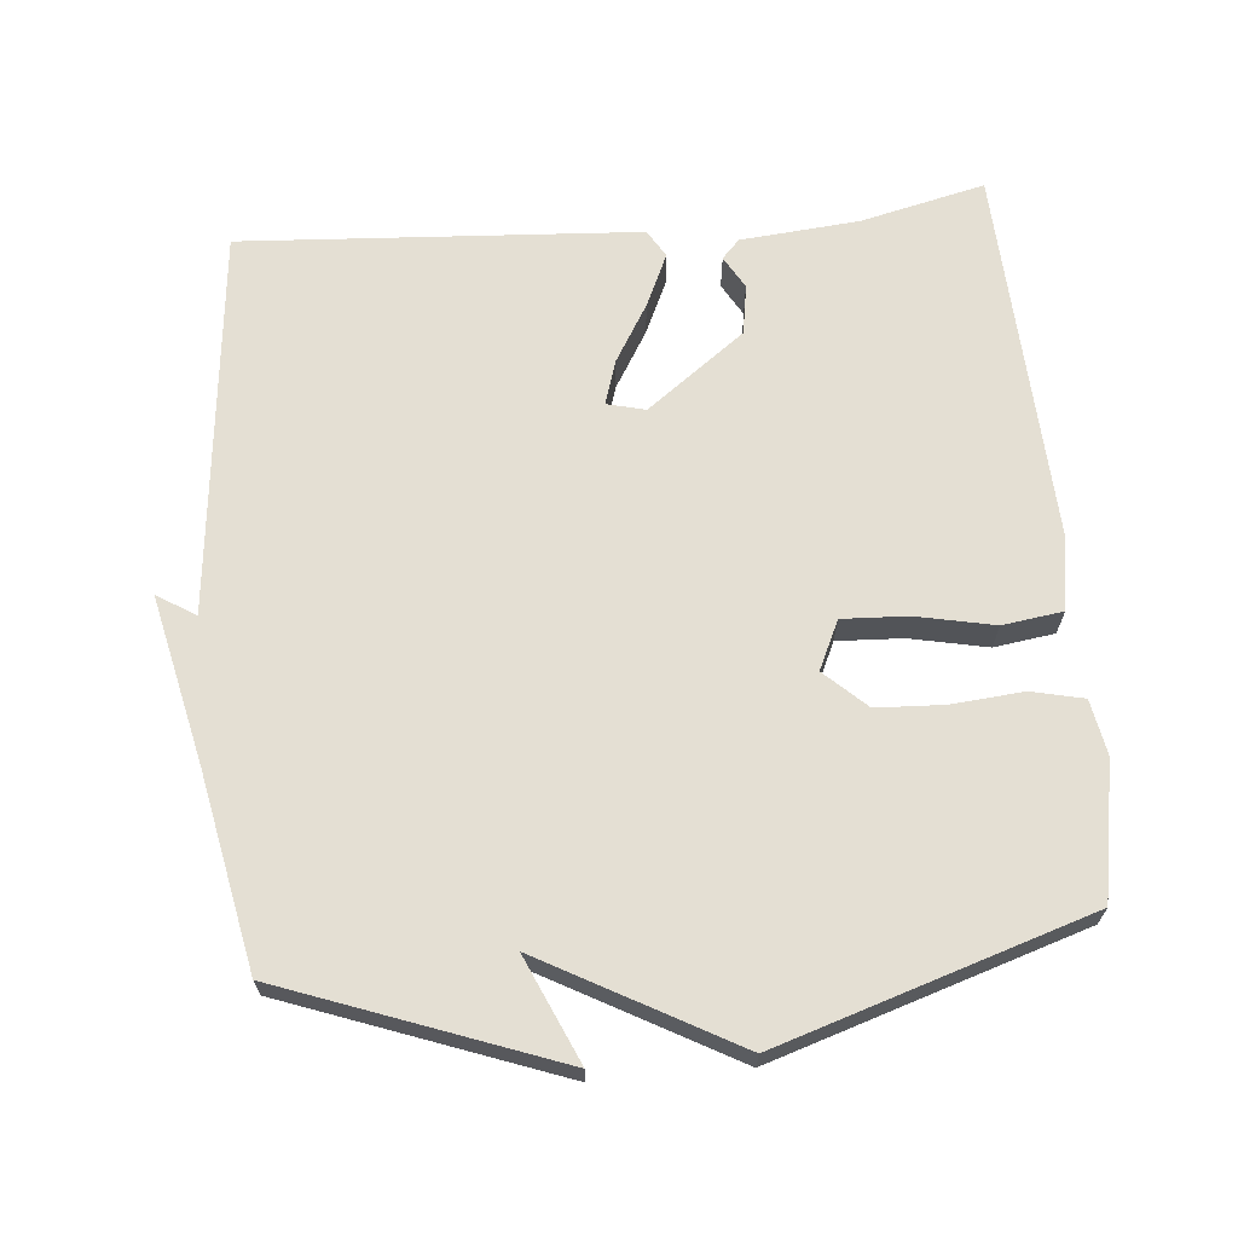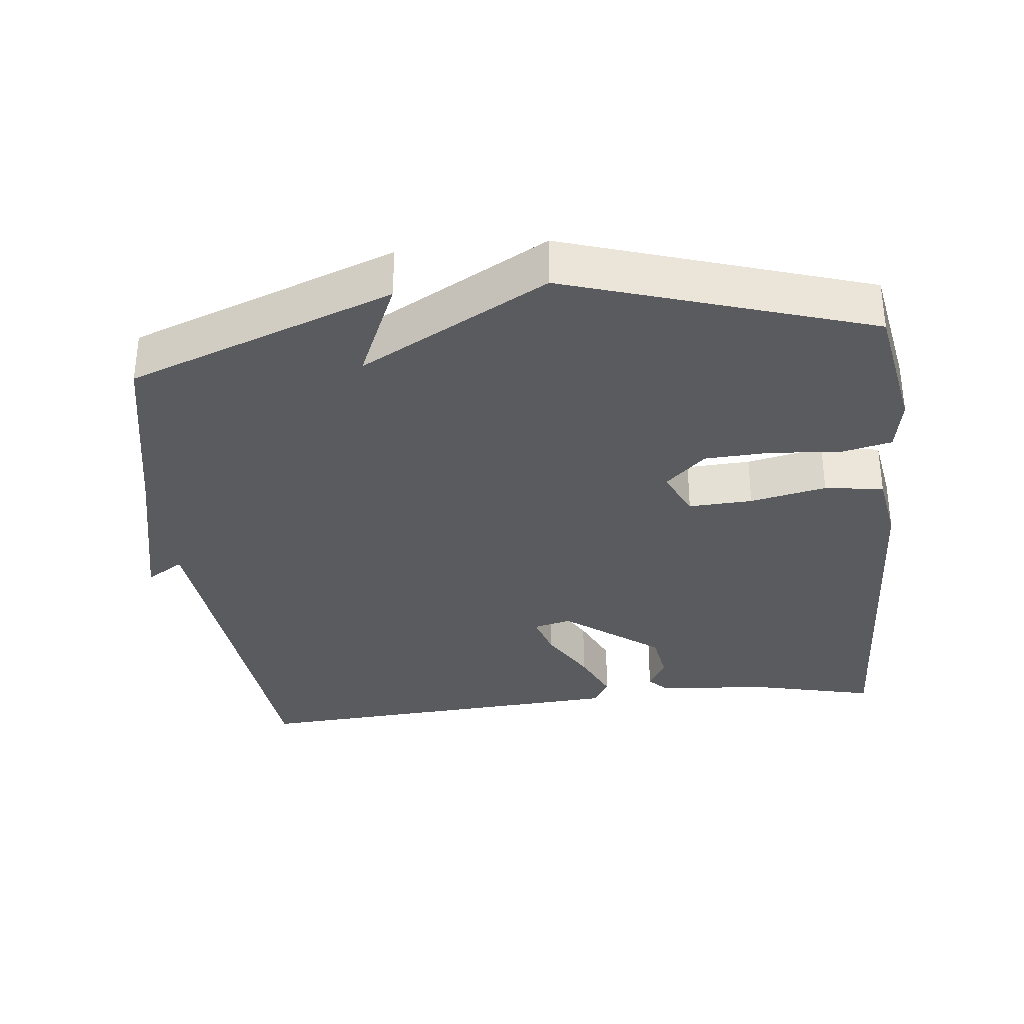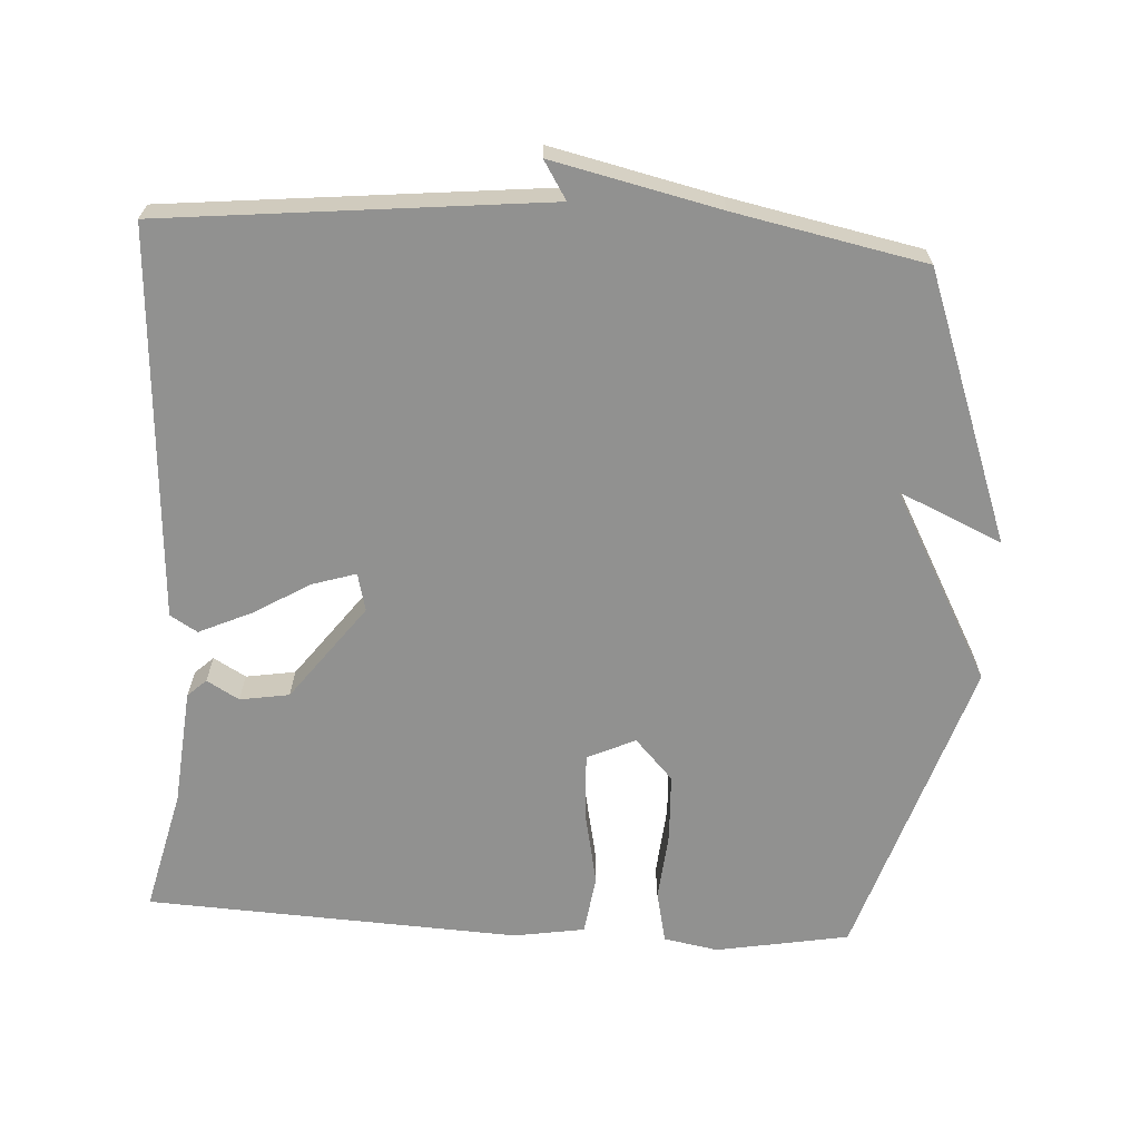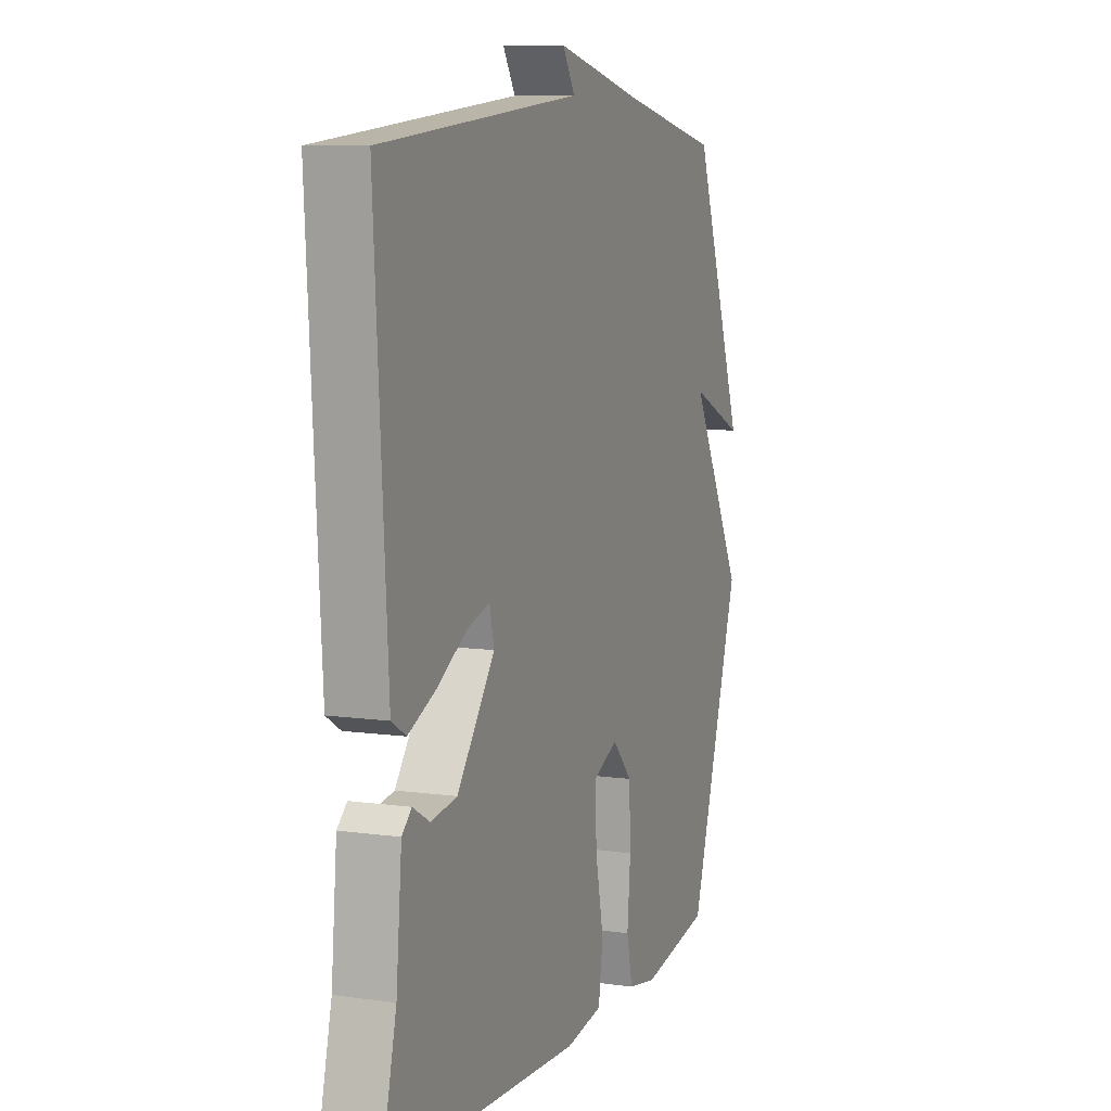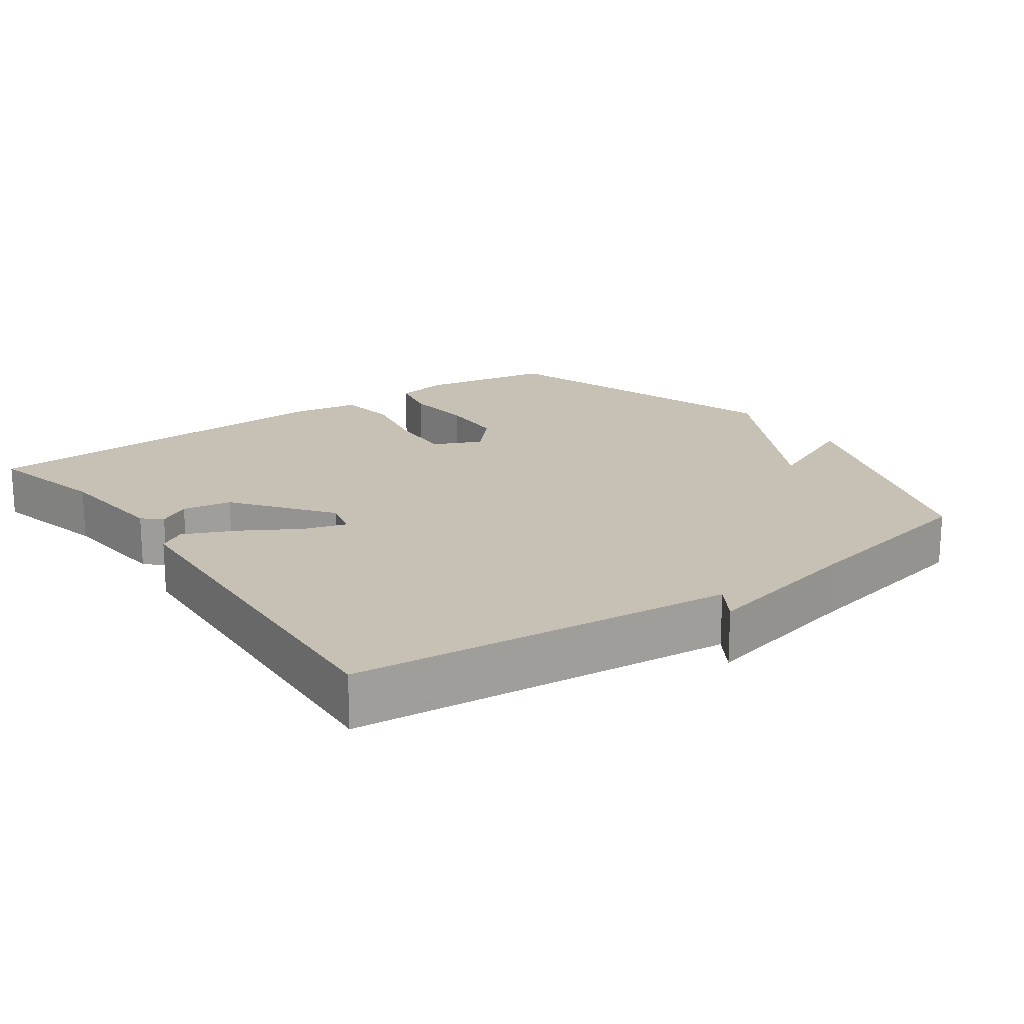
<metadata>
{"format":"obj","ext":"obj","renderer":"f3d","projection":"perspective","resolution":1024,"background":"white","views":[{"elev":66.6,"azim":85.0,"up":"+Y"},{"elev":-33.5,"azim":96.4,"up":"+Y"},{"elev":-66.0,"azim":-3.4,"up":"+Y"},{"elev":8.6,"azim":-69.1,"up":"+Z"},{"elev":18.5,"azim":-35.6,"up":"+Y"}]}
</metadata>
<code>
v -0.5 0.07 -0.5
v -0.459 0.07 -0.329
v -0.444 0.07 -0.166
v -0.418 0.07 -0.142
v -0.373 0.07 -0.168
v -0.304 0.07 -0.157
v -0.203 0.07 -0.023
v -0.216 0.07 0.03
v -0.277 0.07 0.011
v -0.356 0.07 -0.036
v -0.429 0.07 -0.069
v -0.467 0.07 -0.046
v -0.5 0.07 0.5
v 0.034 0.07 0.554
v 0.001 0.07 0.607
v 0.234 0.07 0.554
v 0.5 0.07 0.5
v 0.637 0.07 0.126
v 0.493 0.07 0.19
v 0.637 0.07 -0.074
v 0.5 0.07 -0.5
v 0.314 0.07 -0.533
v 0.238 0.07 -0.519
v 0.222 0.07 -0.447
v 0.231 0.07 -0.349
v 0.227 0.07 -0.256
v 0.174 0.07 -0.199
v 0.107 0.07 -0.23
v 0.111 0.07 -0.32
v 0.133 0.07 -0.427
v 0.121 0.07 -0.51
v 0.022 0.07 -0.526
v -0.5 0 -0.5
v -0.459 0 -0.329
v -0.444 0 -0.166
v -0.418 0 -0.142
v -0.373 0 -0.168
v -0.304 0 -0.157
v -0.203 0 -0.023
v -0.216 0 0.03
v -0.277 0 0.011
v -0.356 0 -0.036
v -0.429 0 -0.069
v -0.467 0 -0.046
v -0.5 0 0.5
v 0.034 0 0.554
v 0.001 0 0.607
v 0.234 0 0.554
v 0.5 0 0.5
v 0.637 0 0.126
v 0.493 0 0.19
v 0.637 0 -0.074
v 0.5 0 -0.5
v 0.314 0 -0.533
v 0.238 0 -0.519
v 0.222 0 -0.447
v 0.231 0 -0.349
v 0.227 0 -0.256
v 0.174 0 -0.199
v 0.107 0 -0.23
v 0.111 0 -0.32
v 0.133 0 -0.427
v 0.121 0 -0.51
v 0.022 0 -0.526
f 32 1 2
f 31 32 2
f 30 31 2
f 29 30 2
f 28 29 2 3
f 27 28 3
f 23 24 25
f 22 23 25
f 21 22 25
f 20 21 25
f 19 20 25
f 19 25 26
f 16 17 18 19
f 14 15 16 19
f 14 19 26 27
f 12 13 14
f 11 12 14
f 10 11 14
f 9 10 14
f 8 9 14
f 7 8 14 27
f 3 4 5
f 27 3 5
f 27 5 6
f 6 7 27
f 34 33 64
f 34 64 63
f 34 63 62
f 34 62 61
f 35 34 61 60
f 35 60 59
f 57 56 55
f 57 55 54
f 57 54 53
f 57 53 52
f 57 52 51
f 58 57 51
f 51 50 49 48
f 51 48 47 46
f 59 58 51 46
f 46 45 44
f 46 44 43
f 46 43 42
f 46 42 41
f 46 41 40
f 59 46 40 39
f 37 36 35
f 37 35 59
f 38 37 59
f 59 39 38
f 1 33 34 2
f 2 34 35 3
f 3 35 36 4
f 4 36 37 5
f 5 37 38 6
f 6 38 39 7
f 7 39 40 8
f 8 40 41 9
f 9 41 42 10
f 10 42 43 11
f 11 43 44 12
f 12 44 45 13
f 13 45 46 14
f 14 46 47 15
f 15 47 48 16
f 16 48 49 17
f 17 49 50 18
f 18 50 51 19
f 19 51 52 20
f 20 52 53 21
f 21 53 54 22
f 22 54 55 23
f 23 55 56 24
f 24 56 57 25
f 25 57 58 26
f 26 58 59 27
f 27 59 60 28
f 28 60 61 29
f 29 61 62 30
f 30 62 63 31
f 31 63 64 32
f 32 64 33 1

</code>
